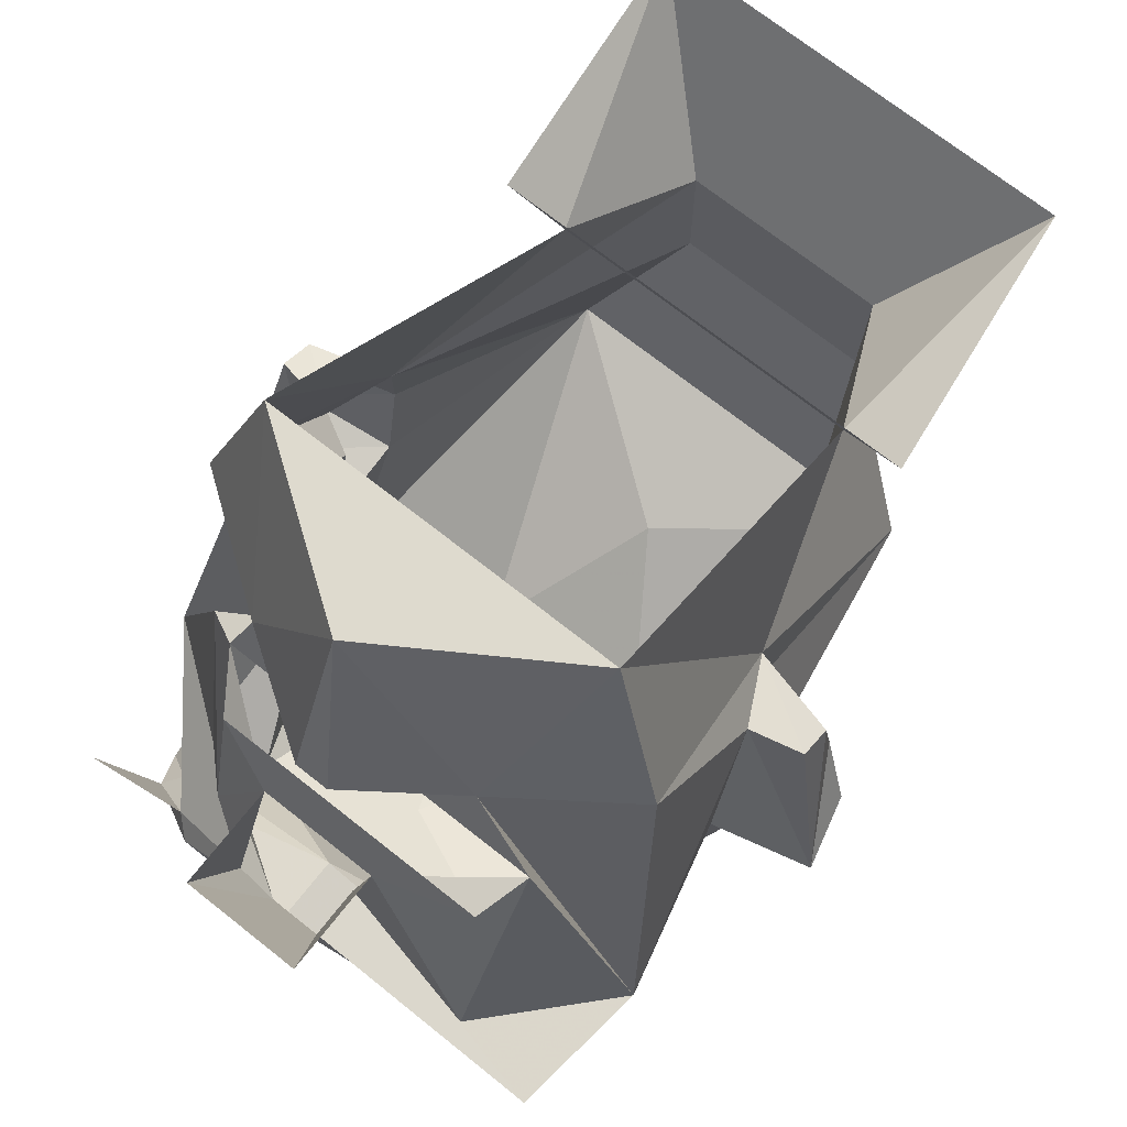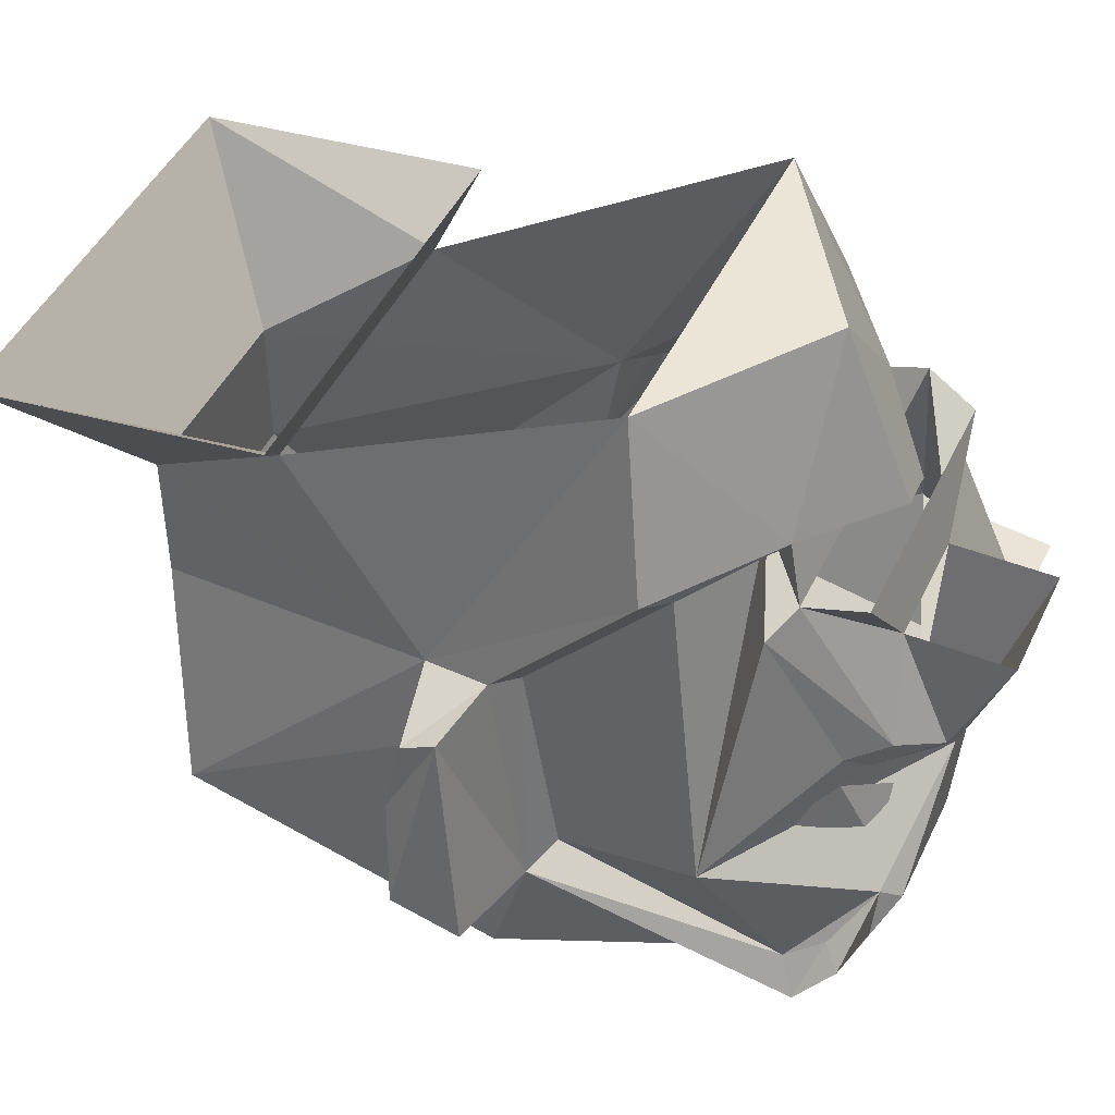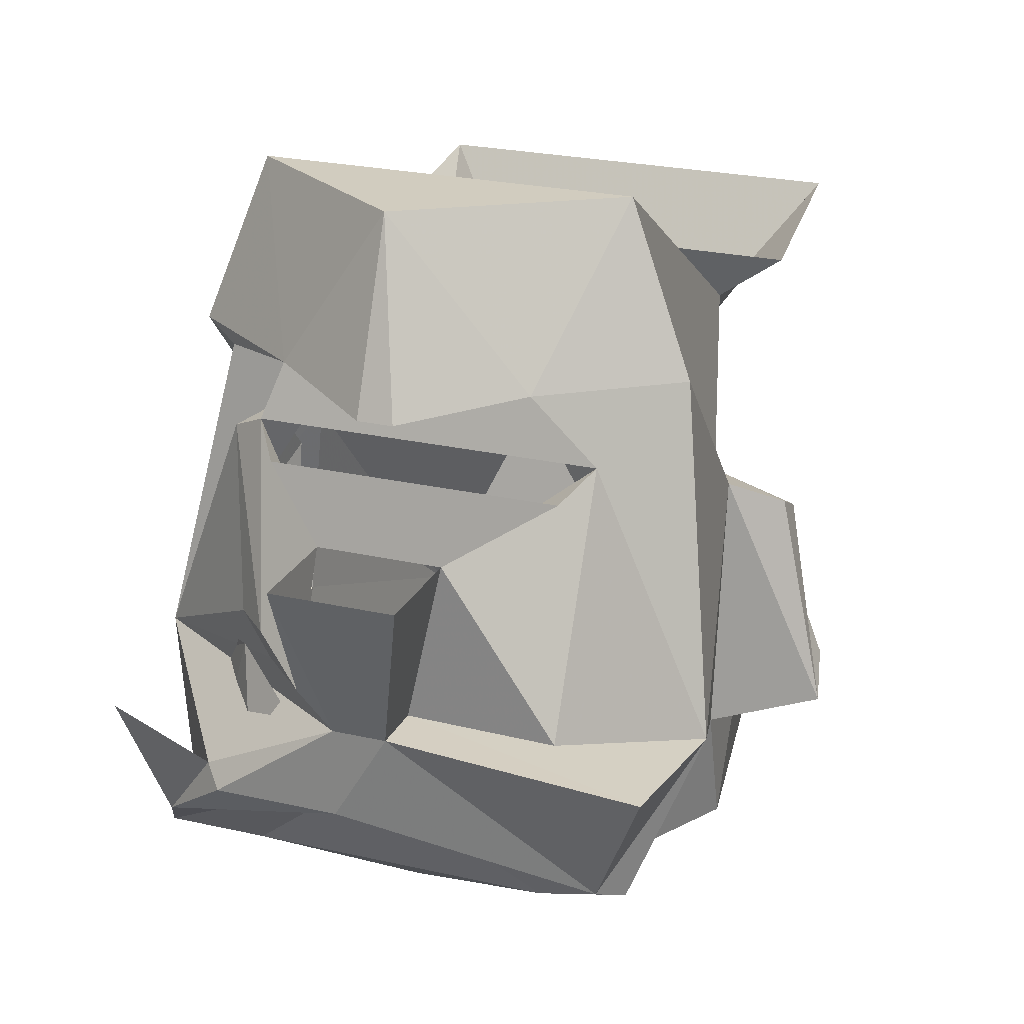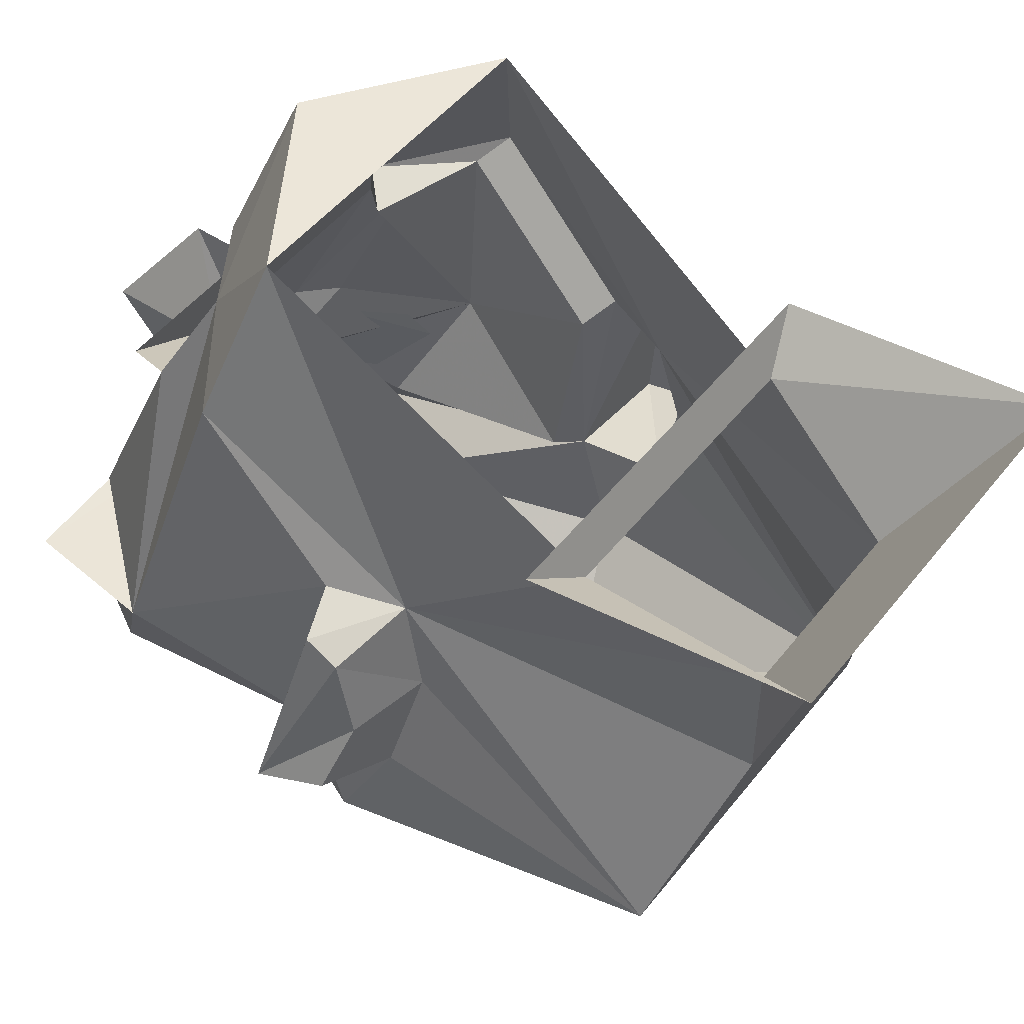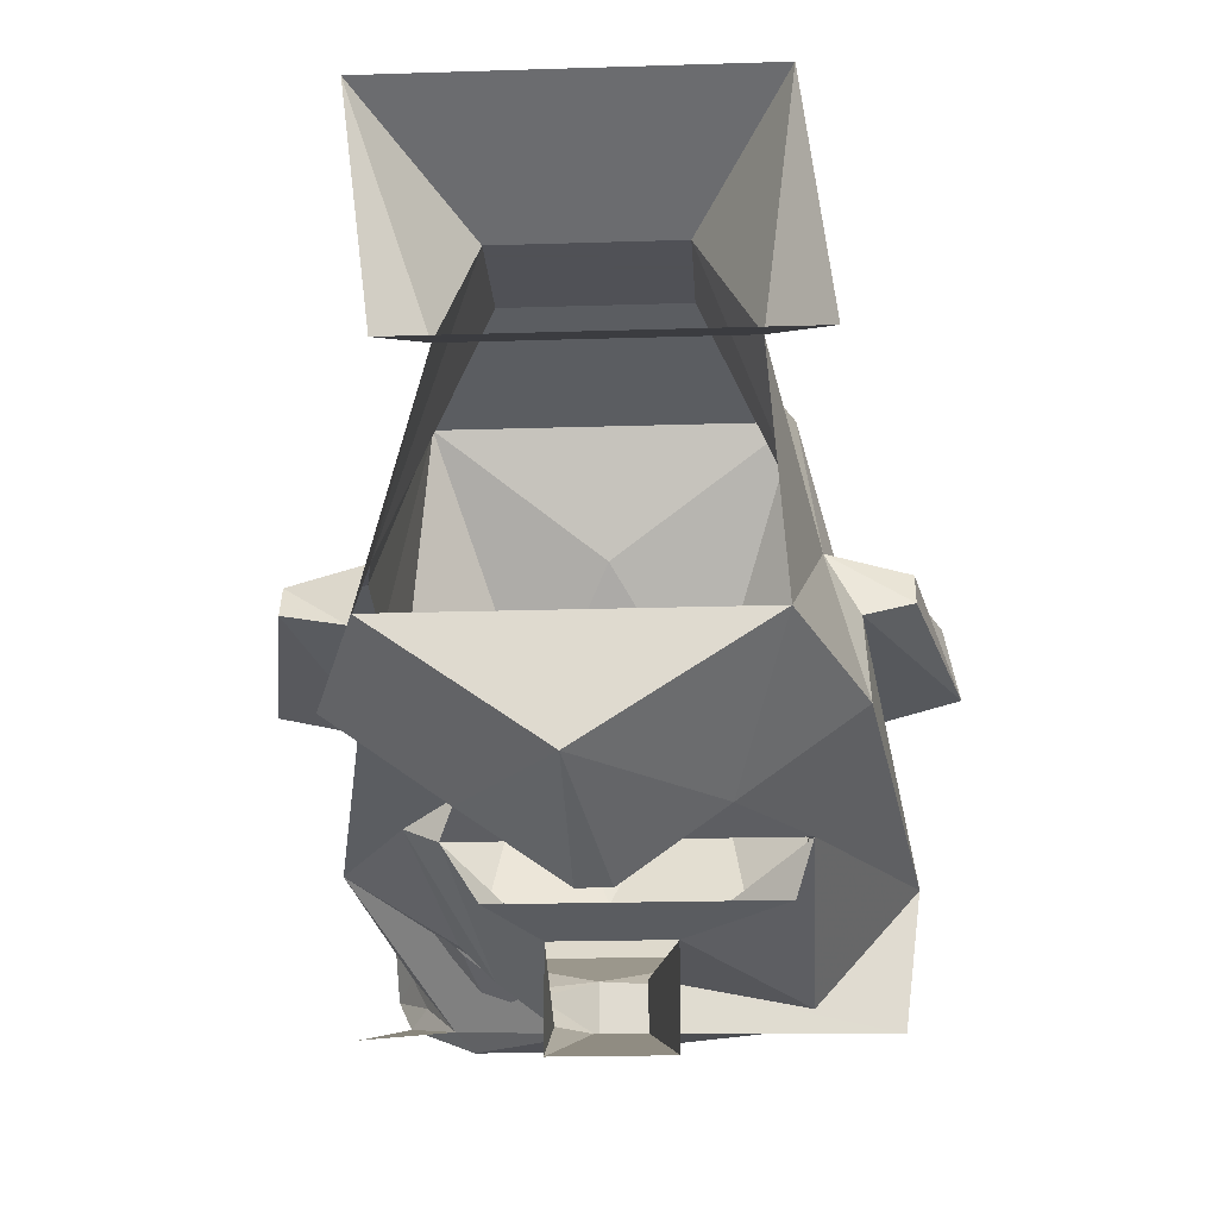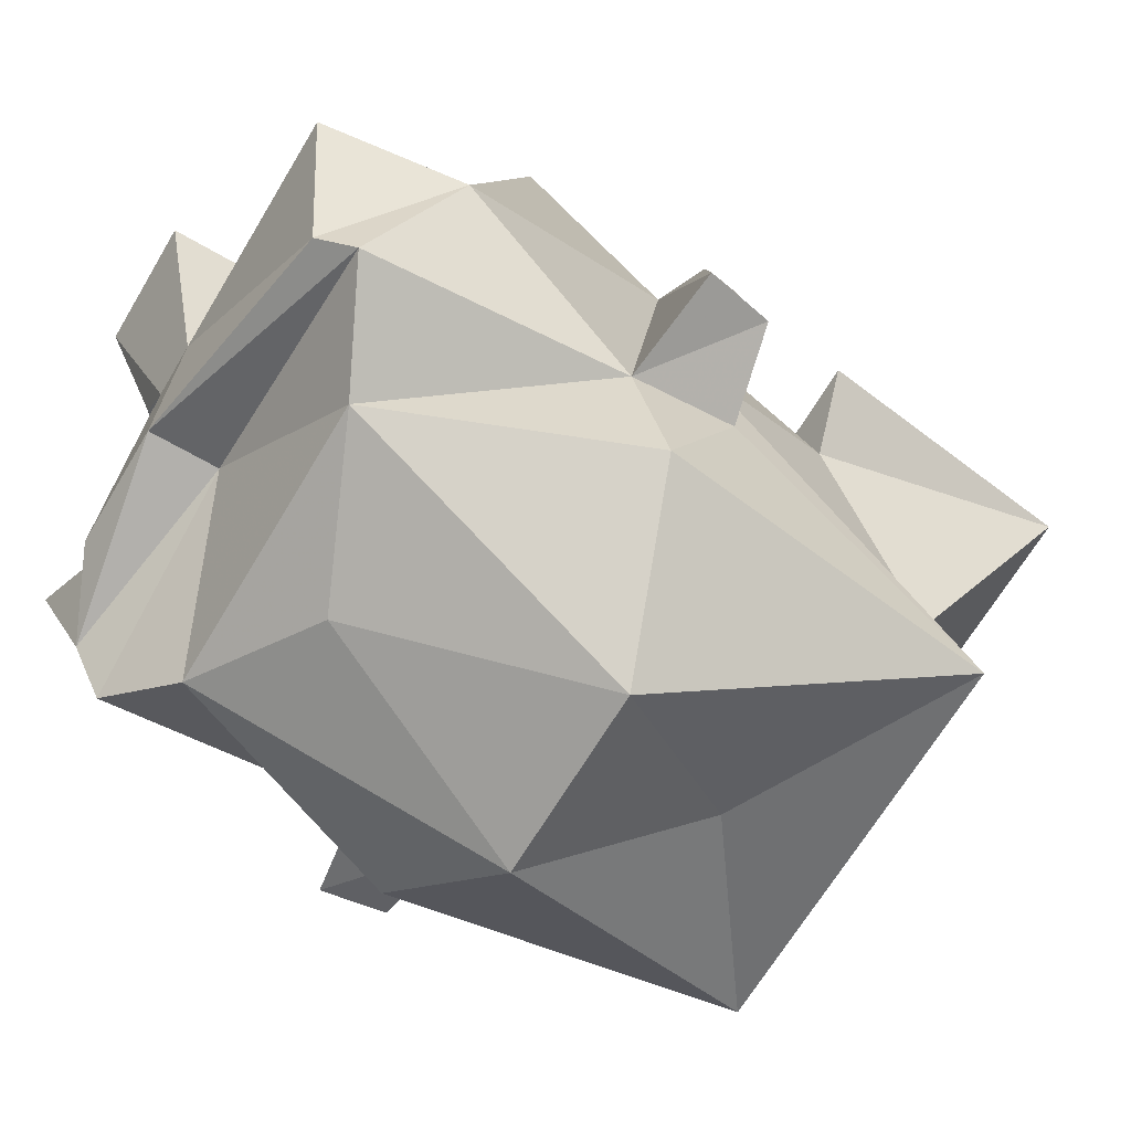
<metadata>
{"format":"obj","ext":"obj","renderer":"f3d","projection":"perspective","resolution":1024,"background":"white","views":[{"elev":71.1,"azim":-141.6,"up":"+Y"},{"elev":45.7,"azim":114.4,"up":"+Y"},{"elev":23.9,"azim":-158.9,"up":"+Y"},{"elev":49.1,"azim":-53.5,"up":"+Y"},{"elev":-20.3,"azim":-176.7,"up":"+Z"},{"elev":-65.2,"azim":-120.5,"up":"+Y"}]}
</metadata>
<code>
o npc/zogre_10/0
v 7 -241 -40
v 6 -246 -42
v 4 -243 -42
v 9 -247 -39
v 11 -244 -36
v 10 -242 -37
v -8 -226 -36
v -2 -227 -40
v 0 -227 -40
v 6 -226 -36
v 7 -229 -37
v -12 -229 -37
v -18 -244 -36
v -15 -226 -31
v -11 -217 -29
v 0 -217 -36
v 8 -229 -9
v 12 -236 -19
v 10 -217 -29
v 13 -226 -31
v -13 -236 -19
v -10 -229 -9
v -6 -235 0
v -12 -226 6
v -14 -226 -10
v 11 -226 -10
v 13 -226 6
v 6 -235 0
v 6 -243 0
v 11 -254 -3
v 13 -242 -18
v 17 -242 -19
v 17 -237 -20
v 13 -235 -23
v 11 -236 -24
v 11 -227 -32
v 4 -227 -34
v 9 -230 -36
v 5 -239 -42
v 2 -234 -41
v 5 -230 -40
v -5 -234 -41
v -11 -230 -40
v -12 -242 -43
v -3 -243 -41
v -17 -244 -44
v -14 -251 -42
v -15 -252 -40
v -15 -249 -25
v -15 -235 -23
v 19 -248 -24
v 19 -247 -20
v 13 -248 -19
v 13 -249 -25
v 17 -236 -22
v 13 -256 -23
v 8 -255 -37
v 12 -253 -40
v 11 -251 -39
v 11 -248 -26
v -15 -248 -19
v -20 -246 -20
v -21 -247 -24
v -18 -236 -22
v -18 -237 -20
v -13 -242 -18
v -12 -254 -3
v -6 -243 0
v -18 -242 -19
v -15 -256 -23
v -6 -263 -20
v 0 -257 -11
v 0 -243 -44
v 0 -248 -44
v -3 -243 -44
v -5 -234 -47
v 2 -234 -47
v 2 -241 -44
v 5 -241 -41
v 14 -243 -35
v 8 -247 -43
v 7 -248 -44
v 11 -251 -42
v 0 -248 -40
v 0 -255 -37
v -9 -255 -37
v 0 -258 -33
v 5 -263 -20
v 7 -239 -40
v 10 -250 -41
v 13 -244 -44
f 1 2 3
f 2 1 4
f 4 1 5
f 5 1 6
f 7 8 9
f 7 9 10
f 7 10 11
f 7 11 12
f 7 12 13
f 7 13 14
f 7 14 15
f 7 15 16
f 7 16 8
f 7 8 9
f 7 9 10
f 7 10 11
f 7 11 12
f 17 18 19
f 19 18 20
f 19 20 10
f 19 10 16
f 19 16 15
f 15 21 22
f 22 21 23
f 22 23 24
f 22 24 25
f 22 25 17
f 17 25 26
f 17 26 27
f 17 27 28
f 17 28 18
f 18 28 29
f 18 29 30
f 18 30 31
f 18 31 32
f 18 32 33
f 18 33 34
f 18 34 20
f 20 34 35
f 20 35 36
f 20 36 10
f 10 36 37
f 10 37 11
f 11 37 38
f 11 38 39
f 11 39 40
f 11 40 41
f 41 40 42
f 41 42 43
f 43 42 12
f 12 42 44
f 12 44 13
f 13 44 45
f 13 45 46
f 13 46 47
f 13 47 48
f 13 48 49
f 13 49 50
f 13 50 14
f 14 50 21
f 14 21 15
f 9 16 10
f 16 9 8
f 51 52 53
f 51 53 54
f 51 54 55
f 51 55 52
f 52 55 32
f 52 32 31
f 52 31 53
f 53 31 30
f 53 30 56
f 53 56 54
f 54 56 57
f 54 57 58
f 54 58 59
f 54 59 60
f 54 60 35
f 54 35 34
f 54 34 55
f 55 34 33
f 55 33 32
f 49 61 62
f 49 62 63
f 49 63 50
f 50 63 64
f 50 64 21
f 21 64 65
f 21 65 66
f 21 66 67
f 21 67 68
f 21 68 23
f 23 68 29
f 23 29 28
f 23 28 24
f 24 28 27
f 61 66 69
f 61 69 62
f 62 69 63
f 63 69 65
f 63 65 64
f 66 65 69
f 67 66 61
f 67 61 70
f 67 70 71
f 67 71 72
f 67 72 30
f 67 30 68
f 68 30 29
f 73 74 75
f 73 75 76
f 73 76 77
f 73 77 78
f 73 78 79
f 73 79 80
f 73 80 81
f 73 81 82
f 73 82 74
f 74 82 83
f 74 83 84
f 74 84 48
f 74 48 47
f 74 47 75
f 75 47 46
f 75 46 45
f 75 45 42
f 75 42 76
f 45 44 42
f 40 39 78
f 40 78 77
f 83 58 84
f 84 58 57
f 84 57 85
f 84 85 86
f 84 86 48
f 48 86 49
f 49 86 70
f 49 70 61
f 86 71 70
f 71 86 87
f 71 87 88
f 71 88 72
f 72 88 30
f 30 88 56
f 56 88 57
f 57 88 87
f 57 87 85
f 85 87 86
f 38 80 89
f 38 89 39
f 39 89 79
f 39 79 78
f 38 37 80
f 80 37 36
f 80 36 35
f 80 35 60
f 80 60 59
f 80 59 81
f 81 59 90
f 81 90 83
f 81 83 91
f 80 79 89
f 58 83 90
f 58 90 59
f 82 81 83

</code>
